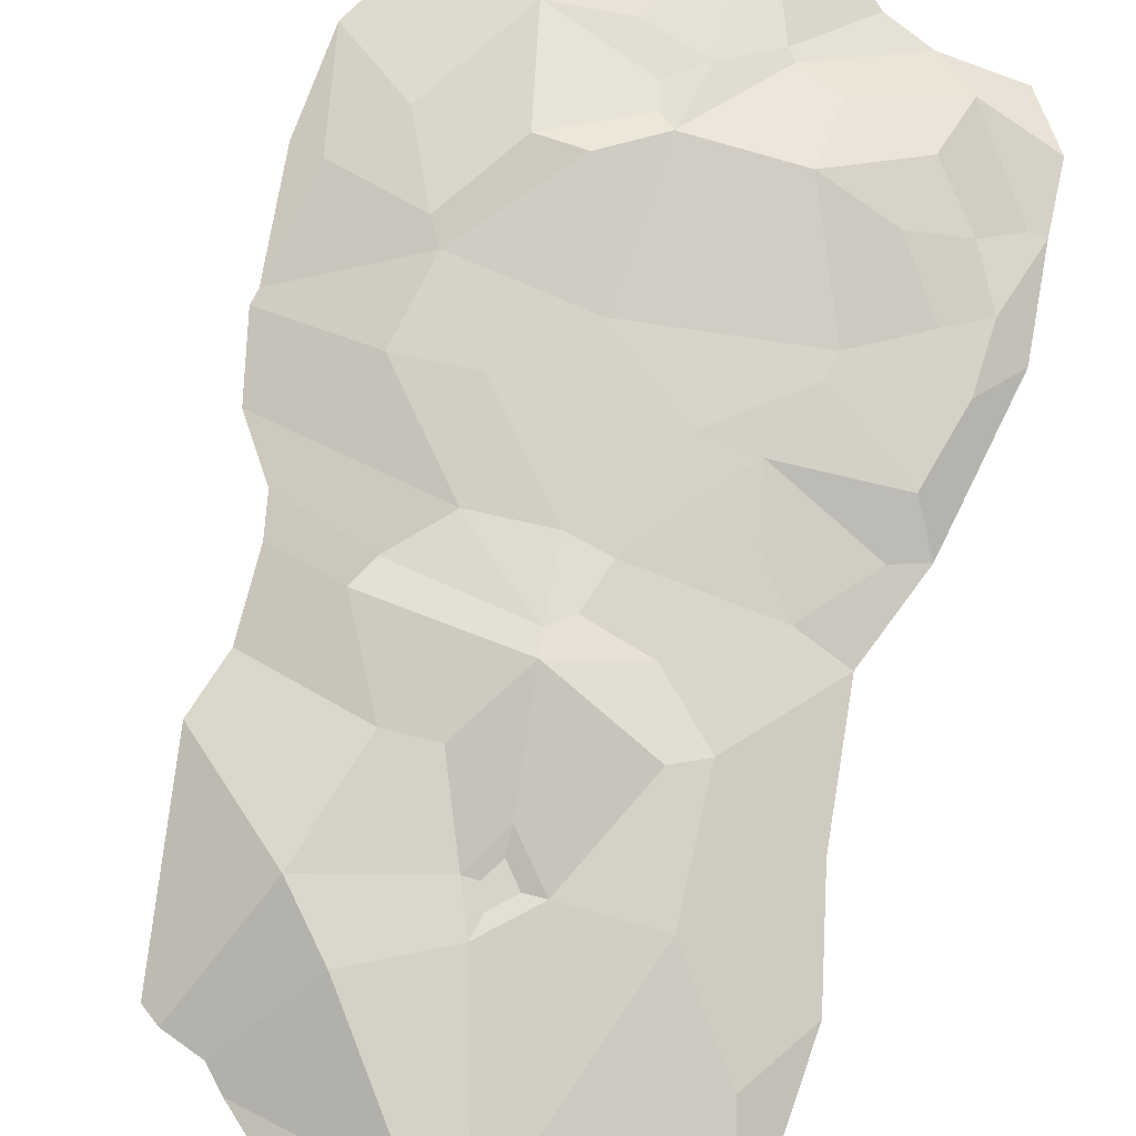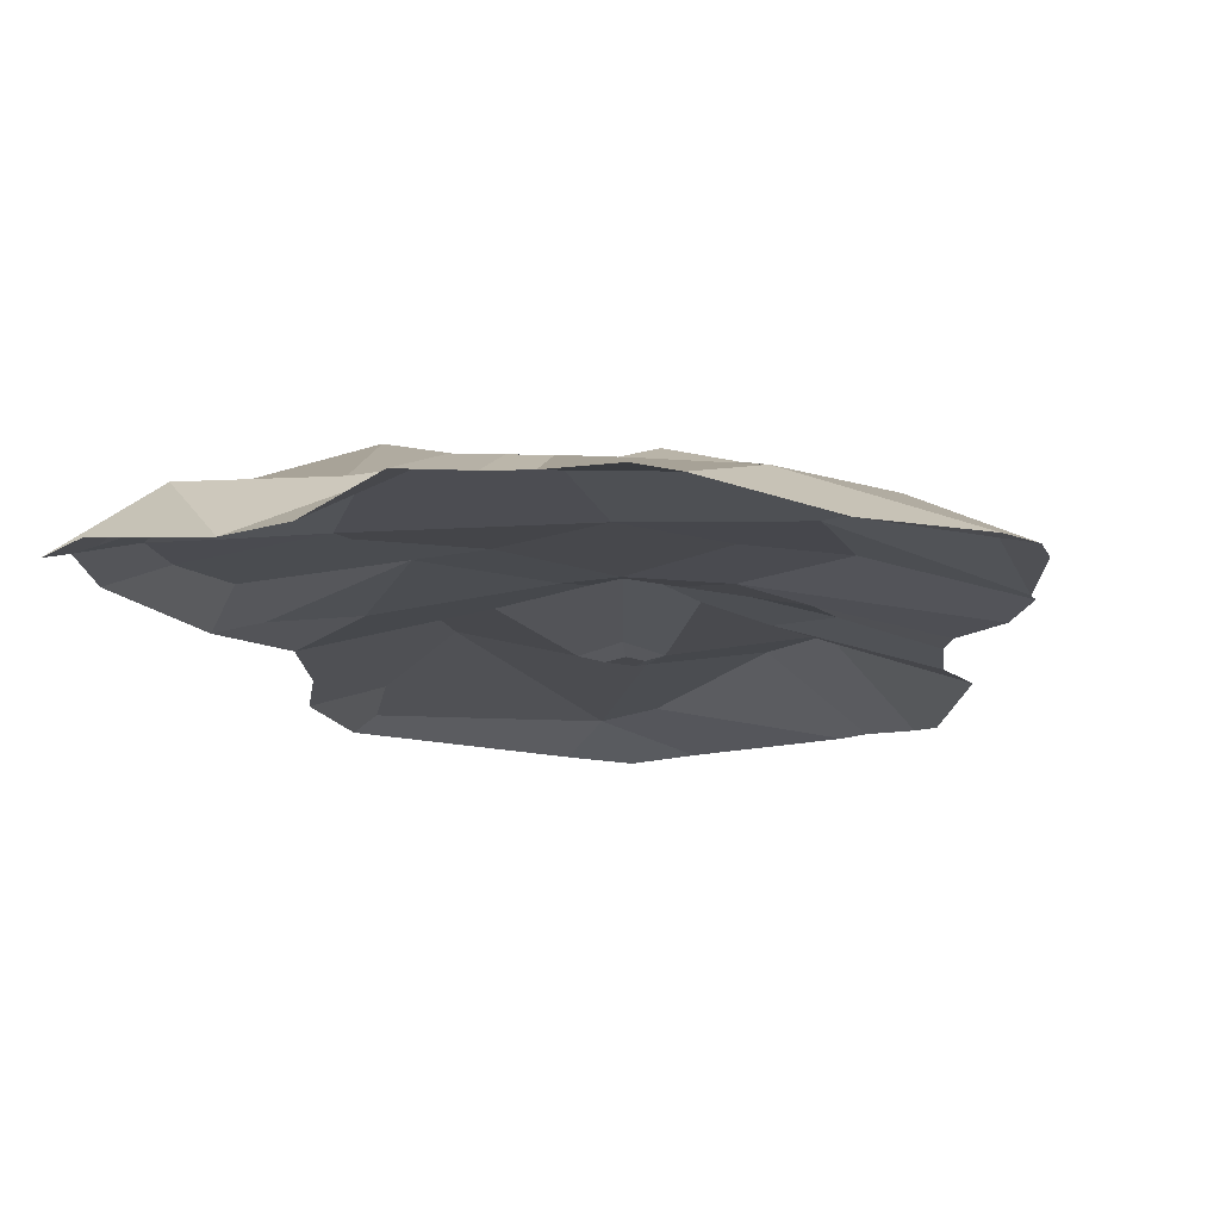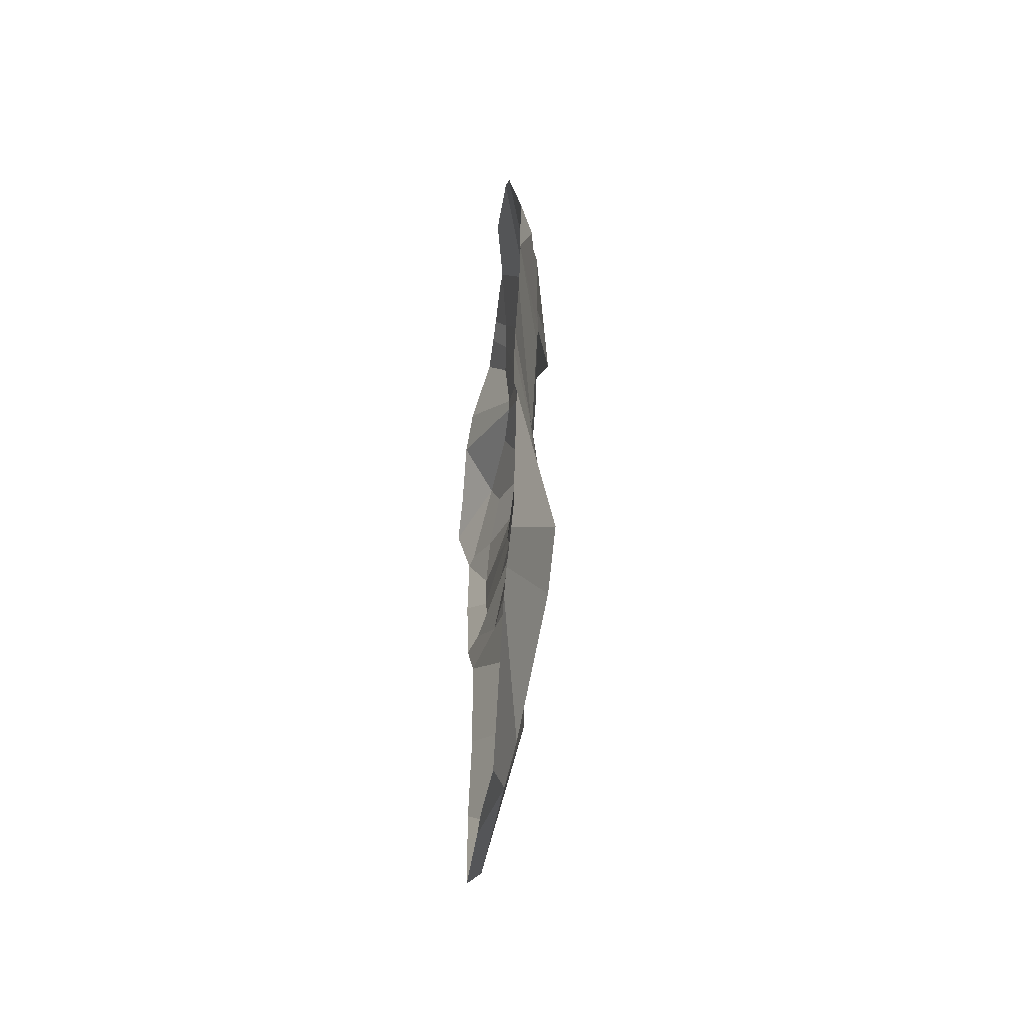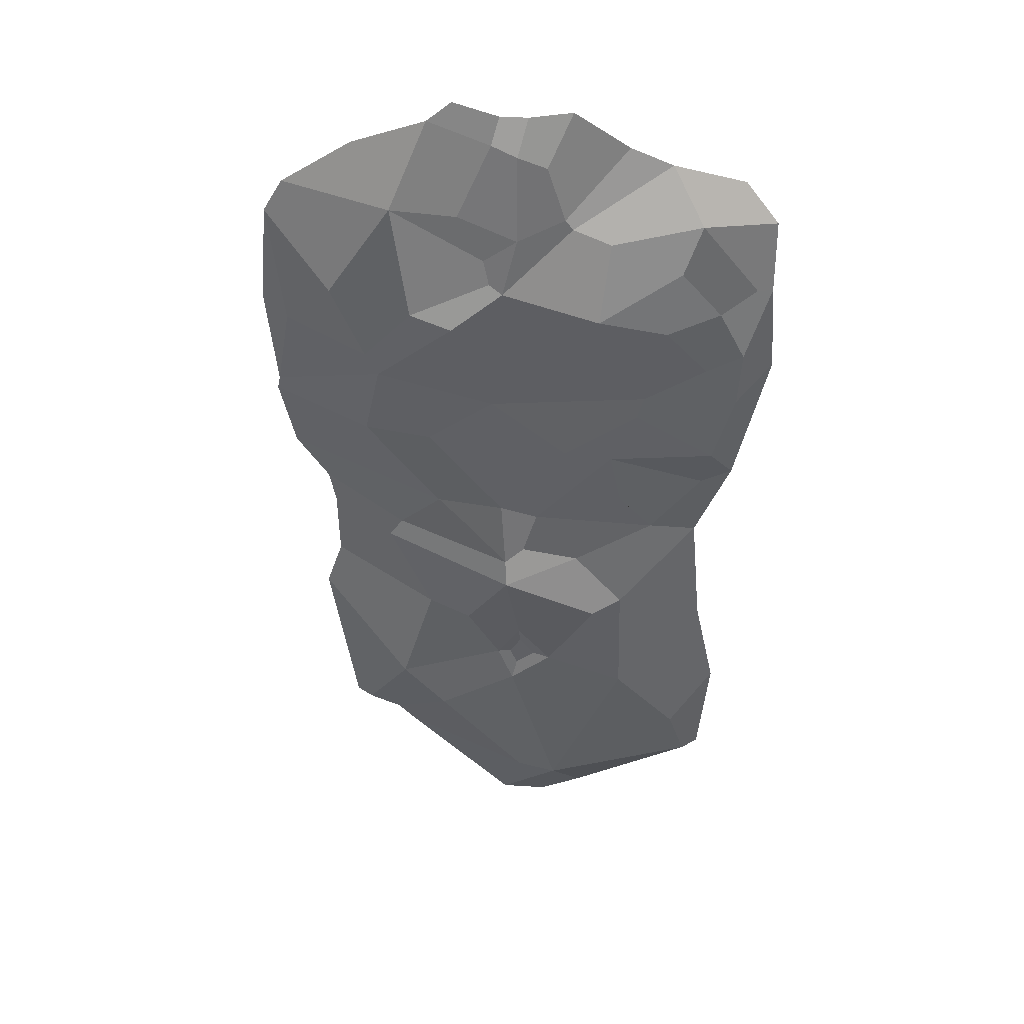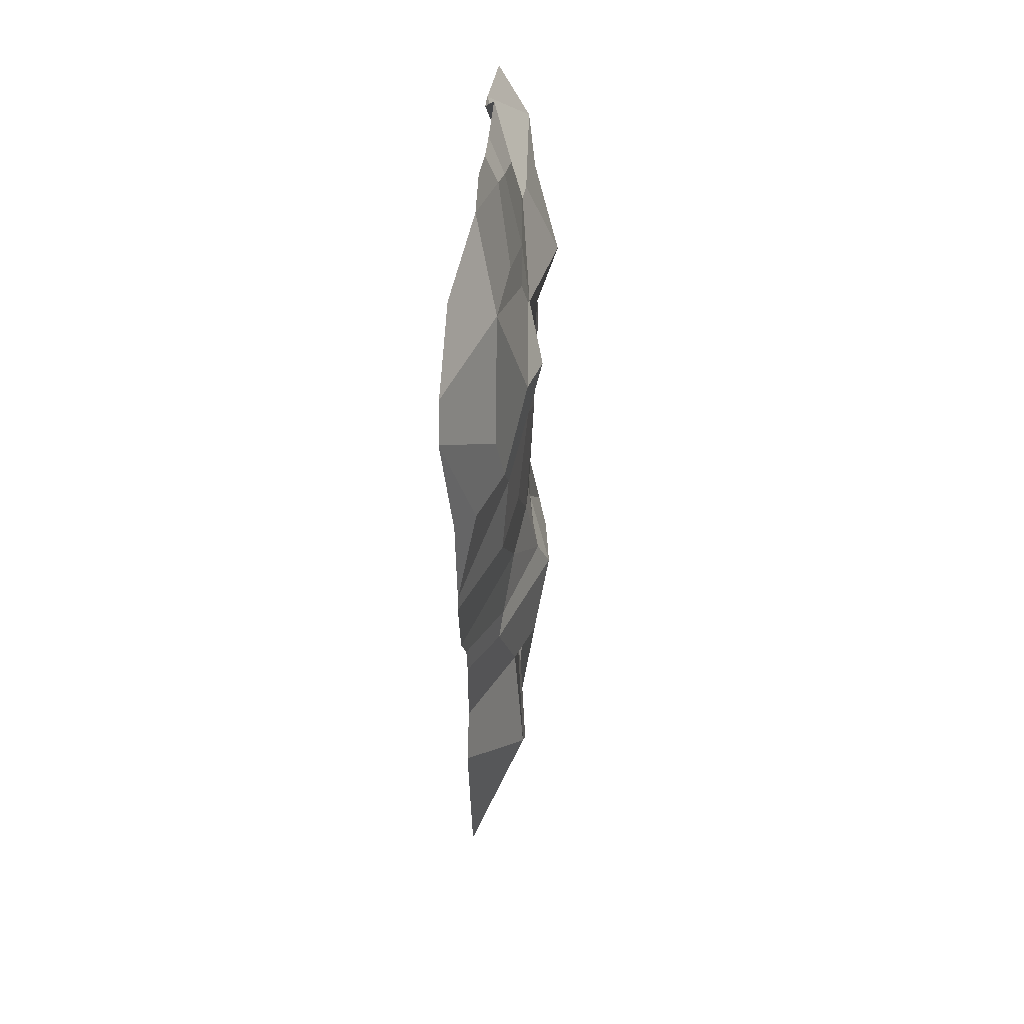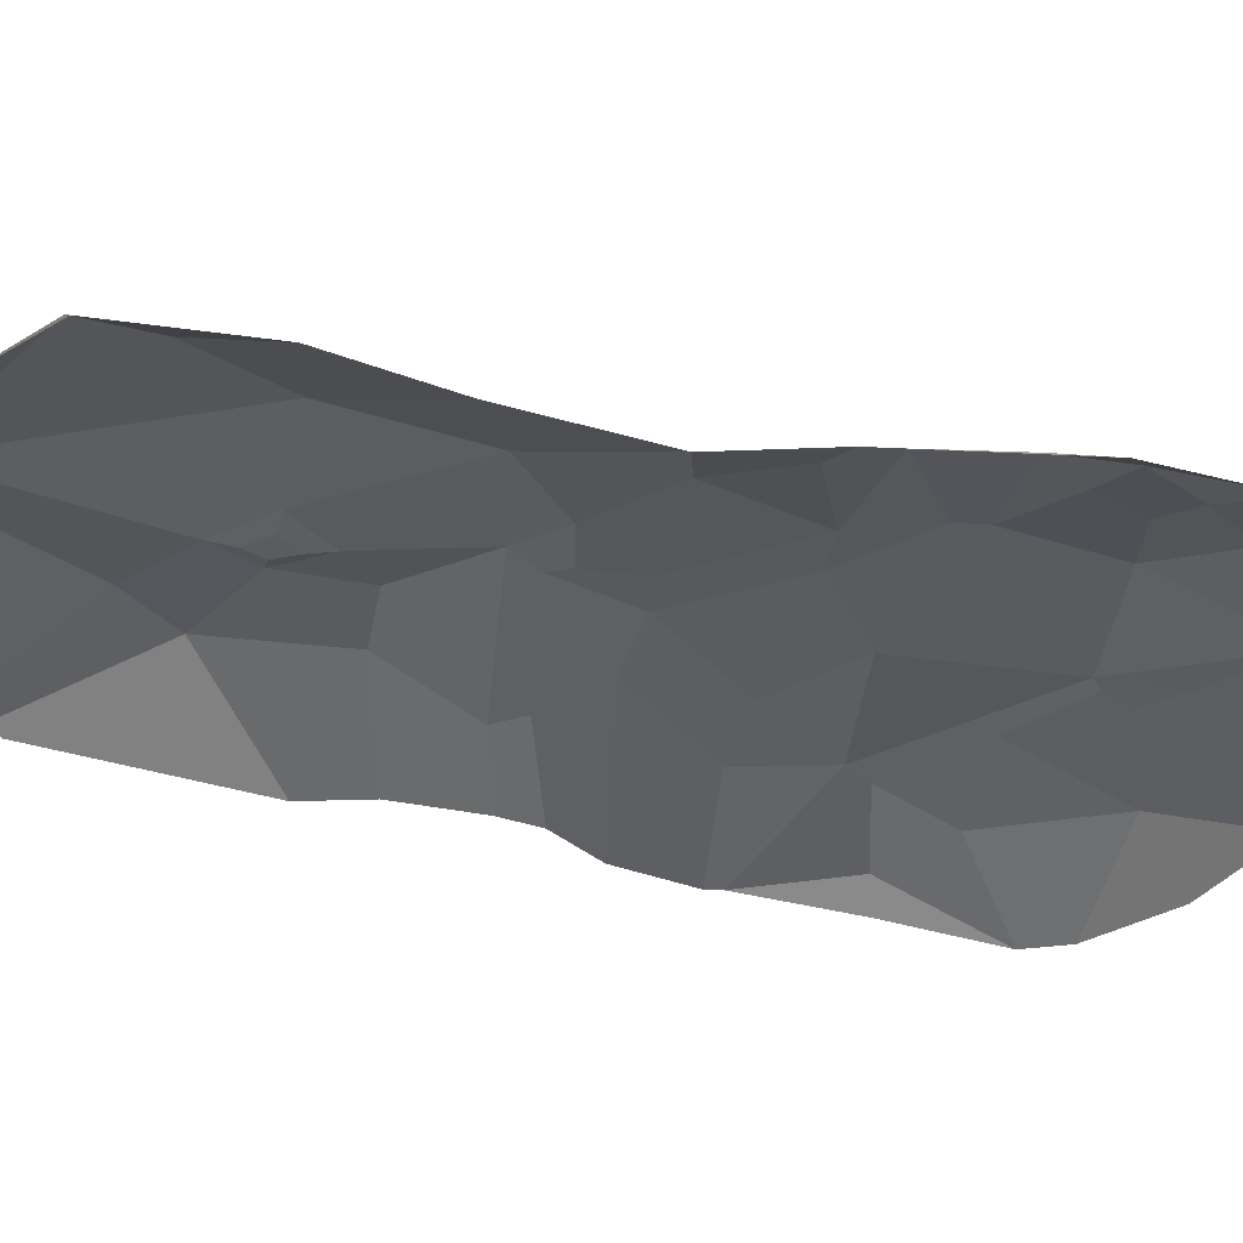
<metadata>
{"format":"obj","ext":"obj","renderer":"f3d","projection":"perspective","resolution":1024,"background":"white","views":[{"elev":76.4,"azim":14.8,"up":"+Z"},{"elev":-10.7,"azim":-174.0,"up":"+Z"},{"elev":-61.3,"azim":-97.2,"up":"+Y"},{"elev":43.1,"azim":8.4,"up":"+Y"},{"elev":46.2,"azim":-83.5,"up":"+Y"},{"elev":-34.2,"azim":74.5,"up":"+Z"}]}
</metadata>
<code>
o Torso
v -0.05779 0.5437 0.04346
v -0.01489 0.5078 0.05742
v -0.1007 0.5845 0.03667
v -0.02201 0.5861 0.04291
v -0.188 0.6896 0.03329
v -0.1093 0.6906 0.04258
v 0.05506 0.6864 0.04357
v -0.03235 0.7543 0.04544
v 0.006561 0.5255 0.04936
v 0.02166 0.5757 0.04121
v 0.1099 0.6799 0.03858
v 0.1385 0.7492 0.03909
v 0.2285 0.6869 0.02314
v -0.1688 0.7772 0.0382
v -0.3044 0.7087 -0.002317
v -0.301 0.7243 -0.002317
v -0.2789 0.8332 0.01645
v -0.1839 0.8031 0.03568
v -0.0195 0.9139 0.04474
v -0.03451 0.9261 0.04439
v -0.04175 0.9536 0.03818
v -0.2227 0.8875 0.03065
v -0.3042 0.9586 -0.01689
v -0.1495 1.001 0.02398
v -0.2811 0.9991 -0.01854
v -0.3113 0.8458 -0.002317
v -0.2869 0.6277 -0.002317
v 0.1457 0.7766 0.03748
v 0.09262 0.9025 0.06552
v 0.2516 0.7709 0.02003
v 0.2142 0.8169 0.02621
v 0.168 0.8799 0.04578
v 0.2548 0.8387 0.02072
v 0.2254 0.8956 0.02188
v 0.1801 0.952 0.02964
v 0.0569 0.9984 0.02808
v 0.0998 0.9819 0.02762
v -0.004363 0.9805 0.03422
v 0.04817 1.01 0.02774
v -0.07205 1.004 0.0294
v -0.036 1.087 0.01239
v 0.02662 1.068 0.01903
v -0.08058 1.128 -0.002317
v -0.006761 1.077 0.01575
v -0.1091 1.102 -0.002317
v -0.1985 1.057 -0.01986
v -0.02897 1.115 -0.002317
v 0.002784 1.117 -0.002317
v 0.05148 1.127 -0.002317
v 0.1121 1.078 -0.01986
v 0.1598 1.058 -0.02349
v 0.199 1.01 0.01998
v 0.2635 0.9192 0.002257
v 0.2399 1.047 -0.01975
v 0.2784 0.9962 -0.02071
v 0.2802 0.9192 -0.002317
v 0.2885 0.8136 -0.002317
v -0.01182 0.4811 0.07153
v -0.1674 0.5068 0.0262
v -0.151 0.5349 0.02959
v -0.2497 0.572 -0.002317
v -0.2423 0.531 -0.002317
v -0.0628 0.4048 0.05876
v -0.1152 0.4071 0.03963
v -0.2417 0.4458 -0.002317
v -0.1514 0.2835 0.05427
v -0.2621 0.3831 -0.002317
v -0.01272 0.3179 0.03037
v 0.000154 0.339 0.03013
v -0.2146 0.158 -0.002317
v -0.2325 0.1714 -0.002317
v -0.1005 0.2249 0.05194
v -0.1756 0.1433 -0.002317
v -0.004095 0.2965 0.03019
v -0.000117 0.08731 0.03038
v 0.0472 0.06955 0.02335
v -0.1549 0.1211 -0.002317
v -0.02408 0.000728 0.003551
v 0.08024 0.02983 -0.000688
v 0.02936 -0.001649 -0.002422
v 0.2429 0.1491 0.004729
v 0.2248 0.147 0.0191
v 0.0183 0.3173 0.03011
v 0.1346 0.3127 0.05683
v 0.09713 0.4307 0.05707
v 0.1302 0.4481 0.04448
v -0.02809 0.3182 0.03422
v -0.000144 0.364 0.03732
v -0.009356 0.272 0.03567
v 0.03927 0.3169 0.03522
v 0.2056 0.2155 0.03125
v 0.2538 0.2868 0.004729
v 0.2286 0.404 0.004729
v 0.2151 0.5464 0.001822
v 0.07211 0.5081 0.03835
v 0.1616 0.5635 0.02314
v 0.219 0.6313 0.007275
v 0.2539 0.6441 -0.002317
v 0.1233 0.613 0.03451
v -0.1244 0.8807 0.054
v -0.07535 0.8733 0.06557
f 1 2 4 3
f 3 4 6 5
f 6 4 7 8
f 4 2 9 10
f 7 4 10 11
f 11 13 12 7
f 5 6 8 14
f 5 14 16 15
f 18 17 16 14
f 14 8 19 101
f 18 14 101 100
f 23 17 18 22
f 20 21 24 100
f 23 22 24 25
f 26 16 17 23
f 3 5 15 27
f 8 7 12 28
f 19 8 28 29
f 13 30 28 12
f 29 28 31 32
f 30 33 31 28
f 32 31 33 34
f 35 29 32 34
f 29 37 36 19
f 36 39 38 19
f 19 38 21 20
f 24 21 38 40
f 40 38 44 41
f 24 40 41 45
f 25 24 45 46
f 39 42 44 38
f 47 43 45 41
f 48 47 41 44
f 42 49 48 44
f 50 49 42 39
f 51 50 39 36
f 37 52 51 36
f 35 52 37 29
f 53 52 35 34
f 52 55 54 51
f 53 56 55 52
f 33 56 53 34
f 57 56 33 30
f 58 2 60 59
f 1 3 60 2
f 27 61 60 3
f 62 59 60 61
f 58 59 64 63
f 62 65 64 59
f 64 65 67 66
f 87 63 64 66
f 58 63 87 88
f 66 67 71 70
f 66 70 73 72
f 87 66 72 89
f 89 72 75 76
f 77 75 72 73
f 76 75 77 78
f 78 80 79 76
f 82 76 79 81
f 84 90 89 76
f 90 84 86 85
f 88 90 85 58
f 69 68 74 83
f 68 69 88 87
f 74 68 87 89
f 83 74 89 90
f 69 83 90 88
f 82 91 84 76
f 92 91 82 81
f 93 84 91 92
f 86 84 93 94
f 9 2 58 95
f 86 95 58 85
f 94 96 95 86
f 10 9 95 96
f 98 97 96 94
f 11 10 96 99
f 99 96 97 11
f 13 11 97 98
f 13 98 57 30
f 100 24 22 18
f 19 20 100 101

</code>
